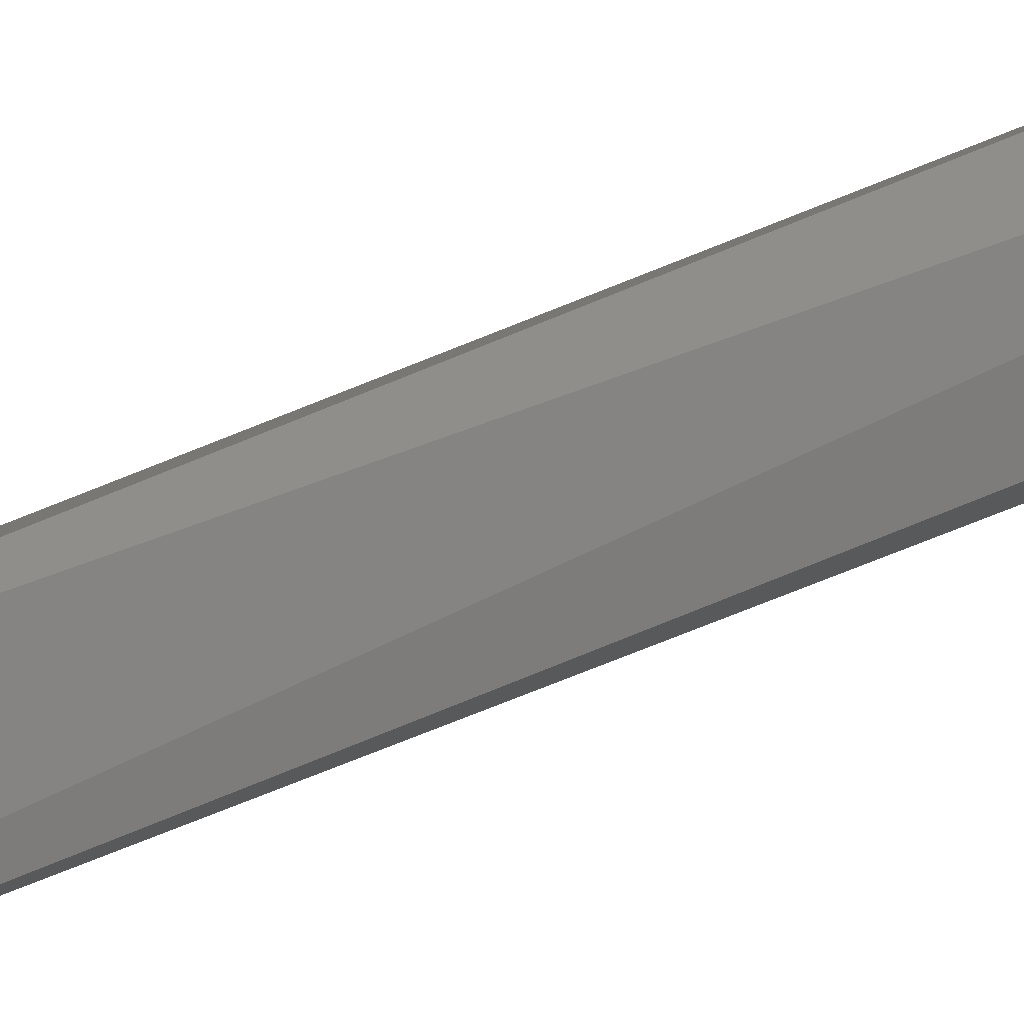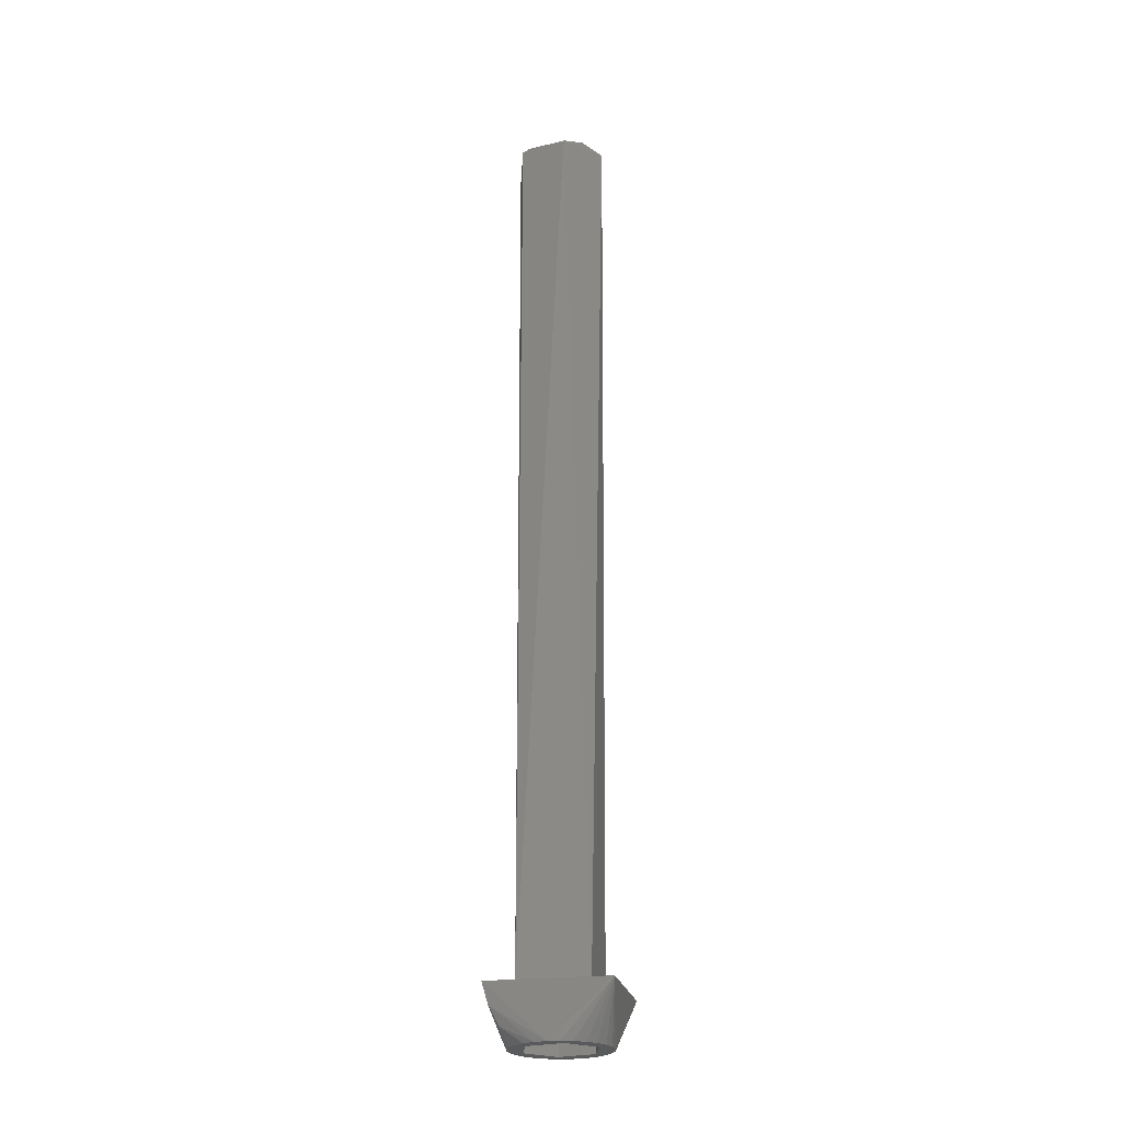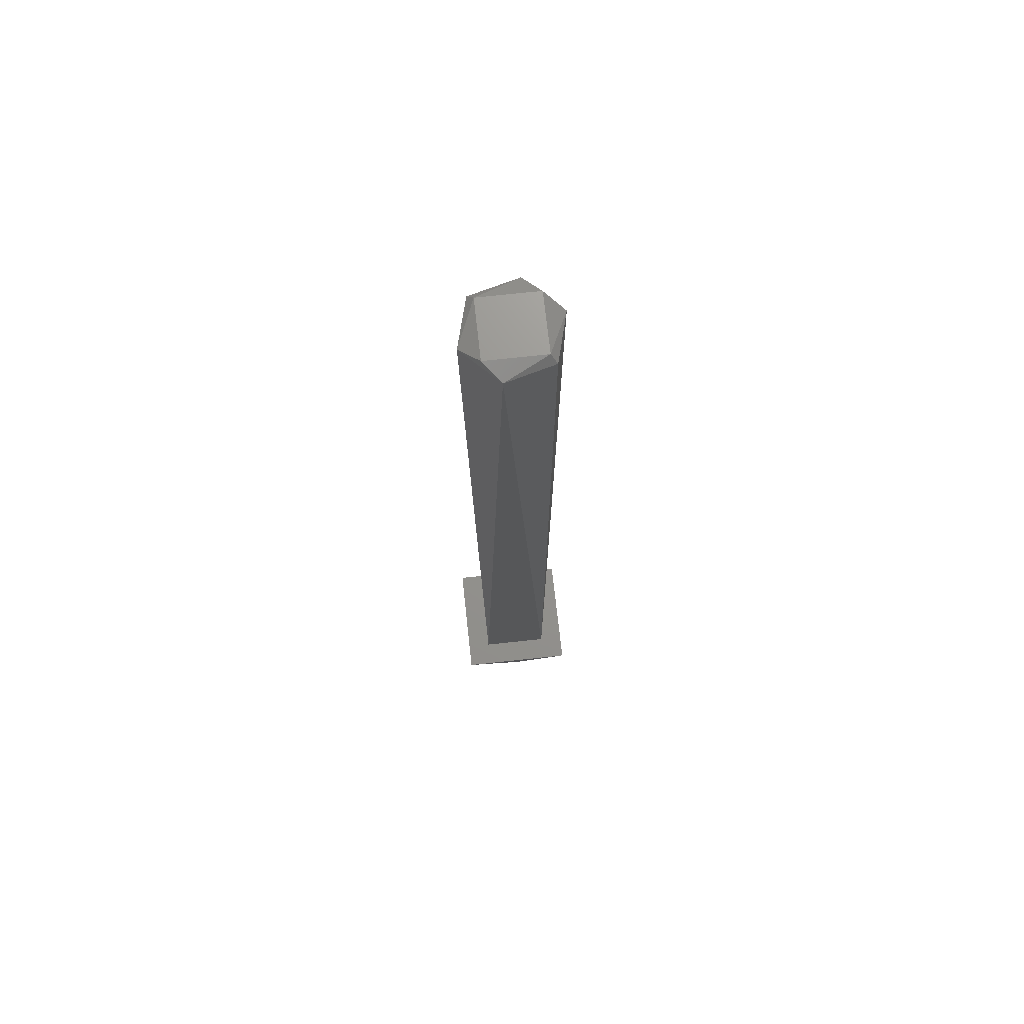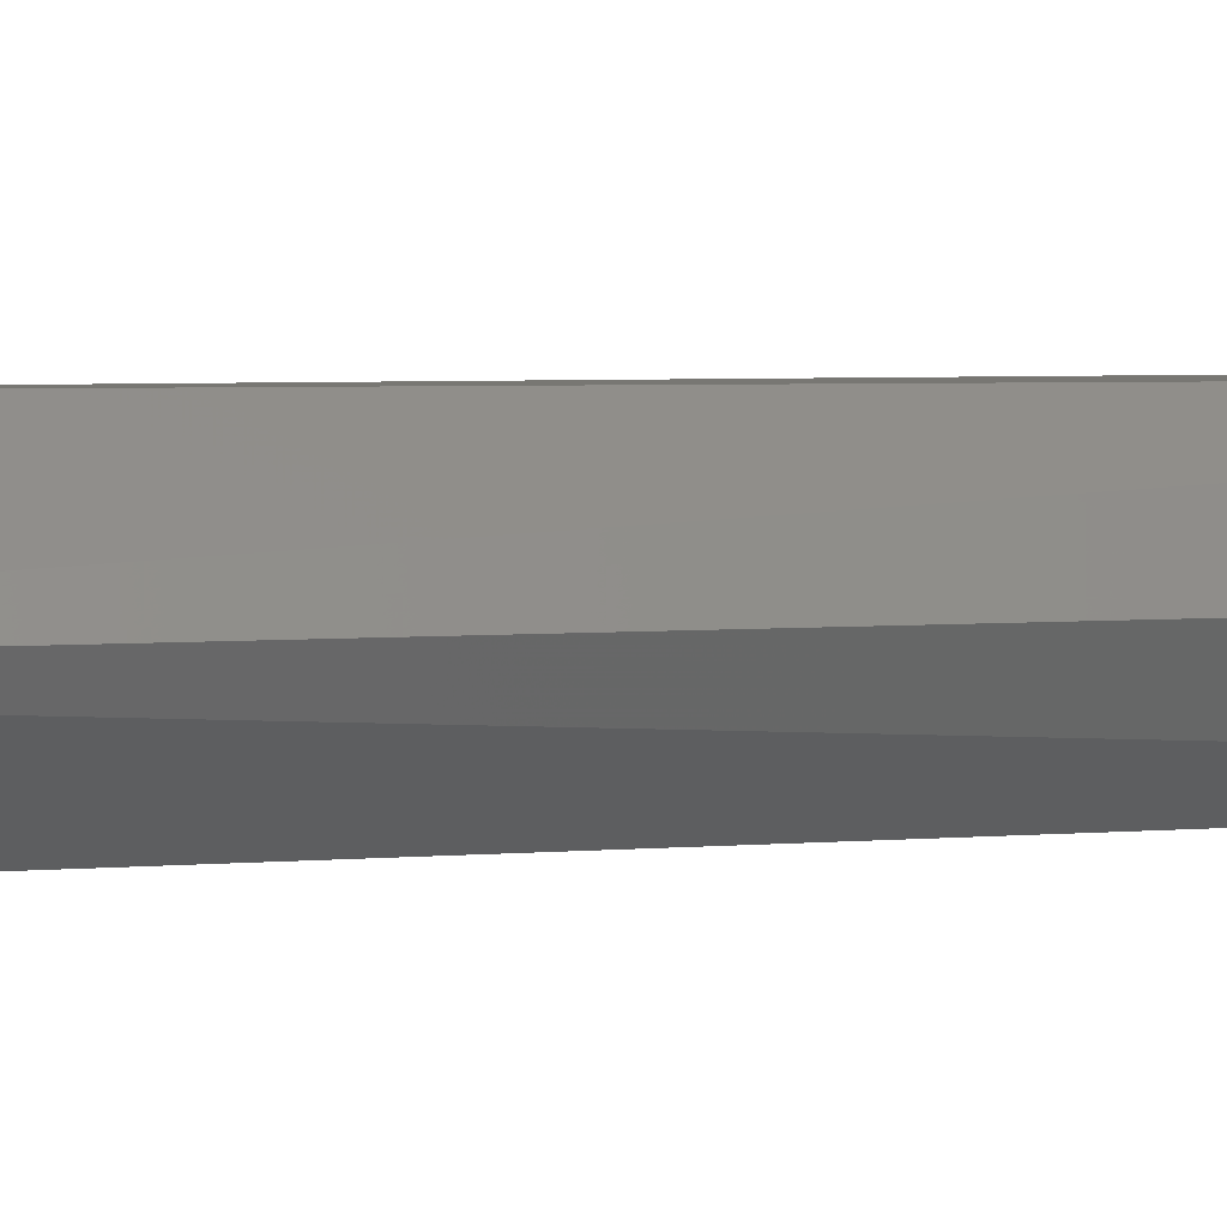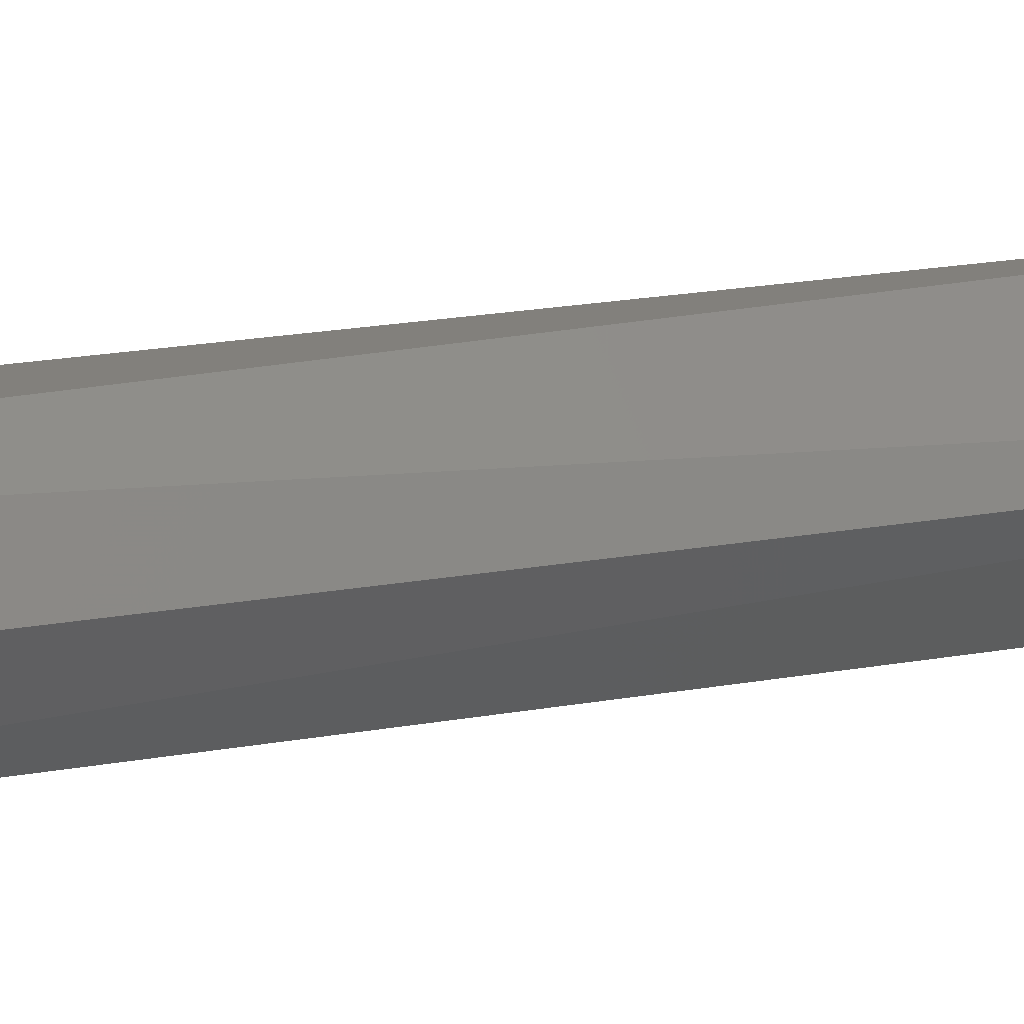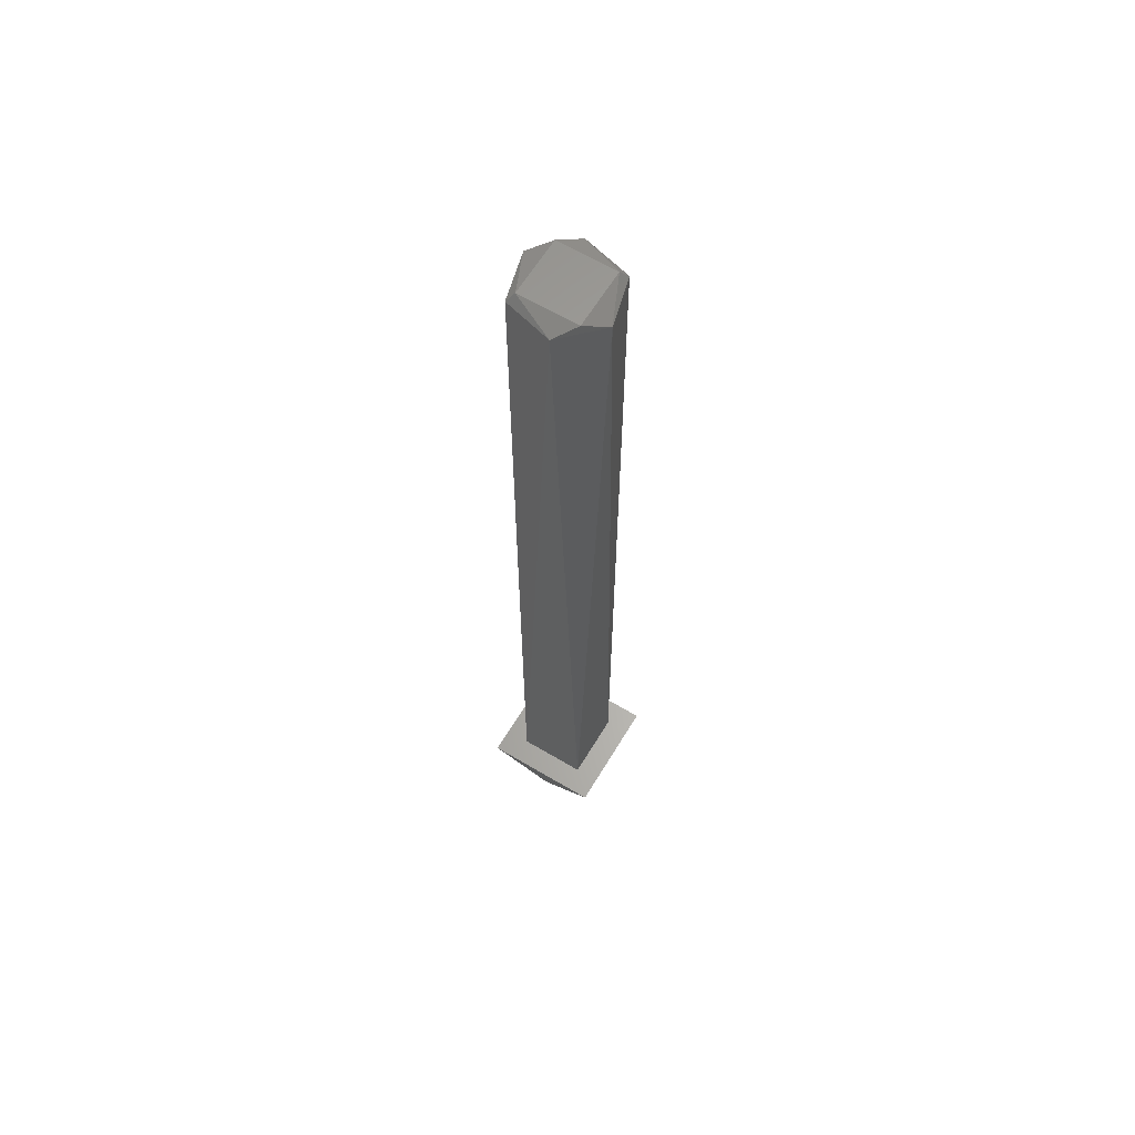
<metadata>
{"format":"stl","ext":"stl","renderer":"f3d","projection":"perspective","resolution":1024,"background":"white","views":[{"elev":45.5,"azim":61.6,"up":"+Z"},{"elev":-23.7,"azim":-33.6,"up":"+Y"},{"elev":71.1,"azim":38.8,"up":"+Y"},{"elev":4.0,"azim":72.0,"up":"+Z"},{"elev":14.3,"azim":-114.9,"up":"+Z"},{"elev":62.9,"azim":166.1,"up":"+Y"}]}
</metadata>
<code>
# stl→obj: 58 verts, 112 faces
v -0.2006 -0.01076 1.063
v -0.1998 -0.01076 1.064
v -0.2005 -0.01076 1.063
v -0.2011 -0.01076 1.063
v -0.2016 -0.01076 1.063
v -0.2021 -0.01076 1.062
v -0.199 -0.01076 1.064
v -0.2017 -0.01076 1.061
v -0.2023 -0.01076 1.061
v -0.2024 -0.01076 1.061
v -0.2023 -0.01076 1.06
v -0.2021 -0.01076 1.059
v -0.1982 -0.01076 1.063
v -0.1983 -0.01076 1.063
v -0.1977 -0.01076 1.063
v -0.1972 -0.01076 1.063
v -0.2006 -0.01076 1.059
v -0.2016 -0.01076 1.059
v -0.2011 -0.01076 1.058
v -0.1967 -0.01076 1.062
v -0.2005 -0.01076 1.058
v -0.1971 -0.01076 1.061
v -0.1965 -0.01076 1.061
v -0.1998 -0.01076 1.058
v -0.1964 -0.01076 1.061
v -0.1982 -0.01076 1.059
v -0.199 -0.01076 1.058
v -0.1965 -0.01076 1.06
v -0.1983 -0.01076 1.058
v -0.1967 -0.01076 1.059
v -0.1977 -0.01076 1.058
v -0.1972 -0.01076 1.059
v -0.2034 -0.009881 1.061
v -0.2041 -0.008792 1.061
v -0.2046 -0.007556 1.061
v -0.1994 -0.007556 1.066
v -0.1943 -0.007556 1.061
v -0.1994 -0.007556 1.056
v -0.2024 -0.007556 1.061
v -0.1994 -0.007556 1.064
v -0.1964 -0.007556 1.061
v -0.1994 -0.007556 1.058
v -0.2009 0.04694 1.063
v -0.2024 0.04694 1.061
v -0.1979 0.04694 1.063
v -0.1964 0.04694 1.061
v -0.1979 0.04694 1.058
v -0.2009 0.04694 1.058
v -0.1969 0.04744 1.061
v -0.1994 0.04744 1.063
v -0.2019 0.04744 1.061
v -0.1994 0.04744 1.058
v -0.1971 -0.008696 1.061
v -0.1982 -0.008696 1.059
v -0.2006 -0.008696 1.059
v -0.2017 -0.008696 1.061
v -0.2006 -0.008696 1.063
v -0.1982 -0.008696 1.063
f 1 2 3
f 1 3 4
f 1 4 5
f 1 5 6
f 7 2 1
f 8 6 9
f 8 9 10
f 8 1 6
f 11 8 10
f 12 8 11
f 13 14 7
f 13 7 1
f 15 14 13
f 16 15 13
f 17 12 18
f 17 18 19
f 17 8 12
f 20 16 13
f 21 17 19
f 22 23 20
f 22 20 13
f 24 17 21
f 25 23 22
f 26 17 24
f 27 26 24
f 28 25 22
f 29 26 27
f 30 22 26
f 30 28 22
f 31 26 29
f 32 30 26
f 32 26 31
f 33 10 9
f 6 33 9
f 34 33 6
f 5 34 6
f 35 34 5
f 36 15 16
f 36 14 15
f 36 7 14
f 36 2 7
f 36 3 2
f 36 4 3
f 36 5 4
f 36 35 5
f 37 30 32
f 37 28 30
f 37 25 28
f 37 23 25
f 37 20 23
f 37 16 20
f 37 36 16
f 38 19 18
f 38 21 19
f 38 24 21
f 38 27 24
f 38 29 27
f 38 31 29
f 38 32 31
f 38 37 32
f 33 11 10
f 33 12 11
f 34 12 33
f 34 18 12
f 35 18 34
f 35 38 18
f 39 35 36
f 40 39 36
f 41 40 36
f 38 42 41
f 38 39 42
f 38 35 39
f 37 38 41
f 37 41 36
f 43 44 39
f 43 39 40
f 45 40 41
f 45 43 40
f 46 45 41
f 47 41 42
f 47 46 41
f 48 42 39
f 48 47 42
f 44 48 39
f 45 46 49
f 50 45 49
f 43 45 50
f 51 43 50
f 44 43 51
f 48 44 51
f 52 48 51
f 47 48 52
f 49 47 52
f 46 47 49
f 49 51 50
f 52 51 49
f 22 53 54
f 22 54 26
f 26 55 17
f 26 54 55
f 55 56 8
f 17 55 8
f 8 56 57
f 8 57 1
f 1 57 58
f 1 58 13
f 58 53 22
f 13 58 22
f 54 53 58
f 54 58 57
f 55 57 56
f 55 54 57

</code>
